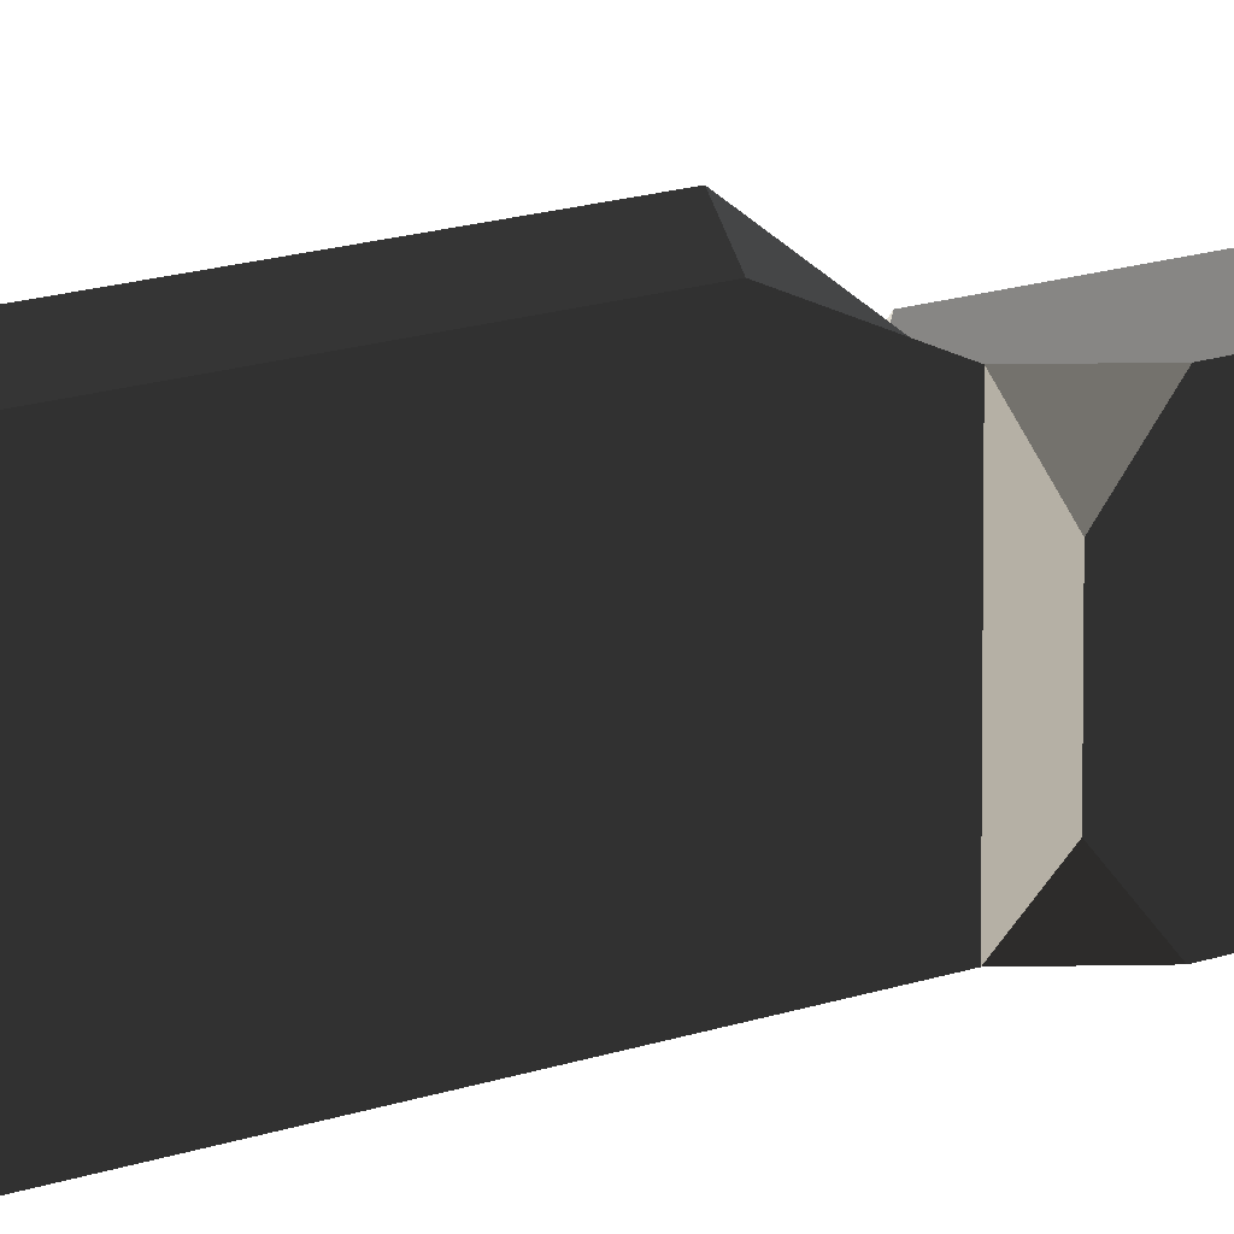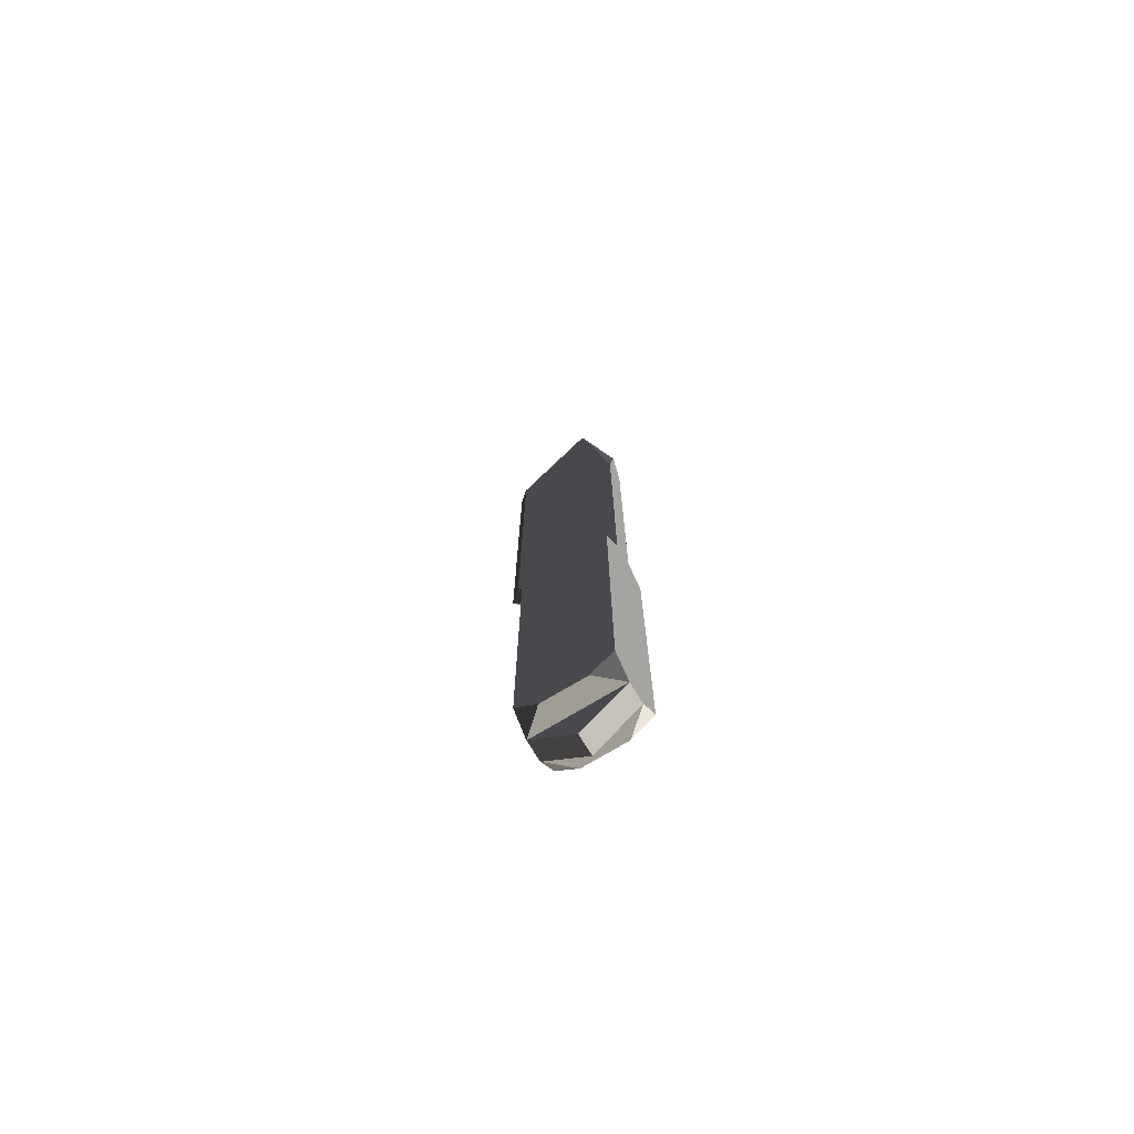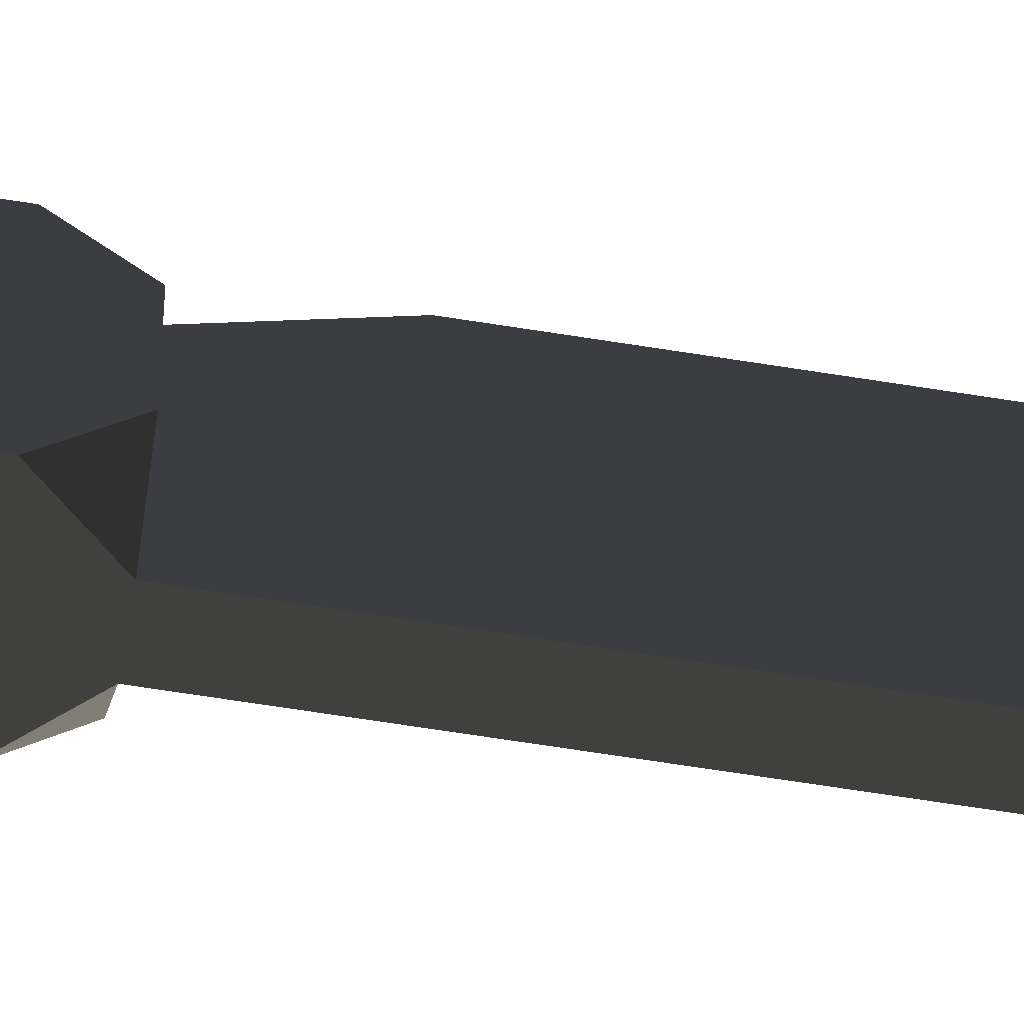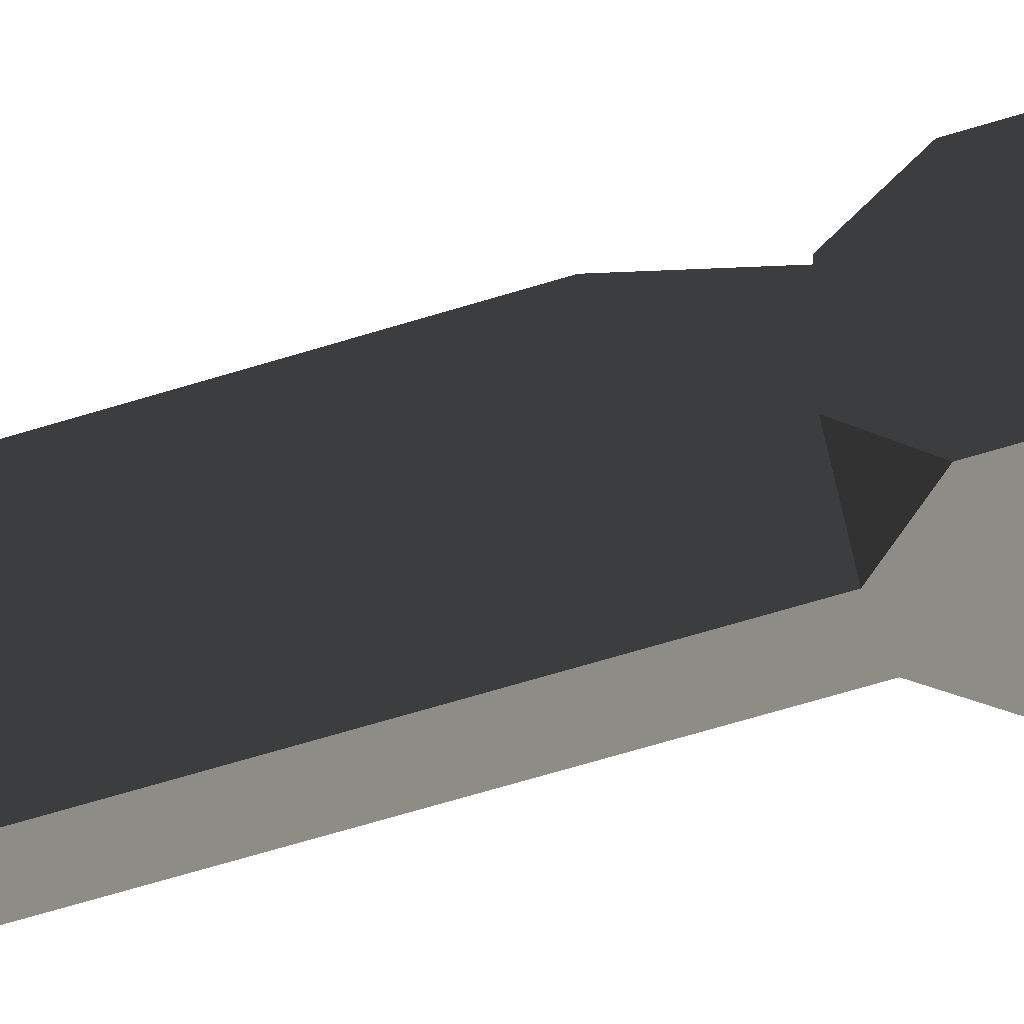
<metadata>
{"format":"obj","ext":"obj","renderer":"f3d","projection":"perspective","resolution":1024,"background":"white","views":[{"elev":11.7,"azim":45.3,"up":"+Y"},{"elev":-73.2,"azim":-58.8,"up":"+Z"},{"elev":-60.9,"azim":-99.5,"up":"+Y"},{"elev":-51.8,"azim":109.7,"up":"+Y"}]}
</metadata>
<code>
v 0 0.007308 -0.01614
v -0.002501 0.007308 -0.01614
v -0.002501 0.01202 -0.003925
v -0.002501 0.007308 -0.1061
v -0.002501 -0.01499 0.06327
v 0 0.01499 -0.004379
v 0.0025 0.007308 -0.1061
v -0.002501 -0.01499 -0.01614
v -0.002501 0.01202 -0.001542
v 0 0.01499 0.08972
v 0.0025 0.01202 -0.003925
v 0.0025 0.007308 -0.01614
v 0.0025 -0.003839 -0.1172
v 0.0025 -0.01499 -0.1061
v -0.002501 0.01202 0.08869
v -0.002501 -0.003839 -0.1172
v -0.002501 -0.01499 -0.1061
v -0 -0.01499 0.07771
v -0.002501 -0.006815 0.1127
v 0.0025 0.01202 -0.001542
v 0.0025 -0.01499 -0.01614
v 0.0025 -0.01499 0.06327
v -0.002501 -0.006097 0.1117
v 0.0025 0.01202 0.08869
v 0.0025 -0.006815 0.1127
v -0 -0.006625 0.1172
v 0.0025 0.006633 0.09555
v 0.0025 -0.006097 0.1117
v -0.007502 0.007308 -0.1004
v -0.002501 0.000341 -0.08646
v -0.007502 0.007308 -0.02176
v -0.007502 0.001668 -0.1061
v -0.002501 -0.000227 -0.08719
v -0.002501 0.000341 -0.08071
v -0.002501 -0.003839 -0.03351
v -0.007502 0.001668 -0.01614
v 0.007502 0.007308 -0.02176
v 0.0025 0.000341 -0.08646
v 0.007502 0.001668 -0.1061
v 0.0025 -0.007451 -0.08719
v -0.007502 -0.01499 -0.02176
v -0.007502 -0.01499 -0.1004
v -0.002501 -0.008262 -0.08614
v -0.002501 -0.000227 -0.07997
v 0.0025 0.000341 -0.08071
v -0.002501 -0.005161 -0.03369
v -0.002501 -0.002517 -0.03369
v -0.007502 -0.009346 -0.01614
v 0.007502 0.007308 -0.1004
v 0.007502 0.001668 -0.01614
v 0.0025 -0.000227 -0.08719
v 0.007502 -0.009346 -0.1061
v 0.0025 -0.008262 -0.08614
v 0.0025 -0.006393 -0.08801
v -0.007502 -0.009122 -0.1061
v -0.002501 -0.001052 -0.08783
v -0.002501 -0.007451 -0.08719
v -0.002501 -0.001052 -0.07934
v 0.0025 -0.000227 -0.07997
v -0.002501 -0.007451 -0.07997
v -0.002501 -0.008772 -0.08491
v -0.002501 -0.006393 -0.0342
v 0.0025 -0.003839 -0.03351
v -0.002501 -0.002445 -0.03372
v 0.0025 -0.002517 -0.03369
v -0.002501 -0.008947 -0.08358
v 0.007502 -0.01499 -0.1004
v 0.007502 -0.01499 -0.02176
v 0.0025 -0.001052 -0.08783
v 0.0025 -0.008772 -0.08491
v -0.002501 -0.006393 -0.08801
v 0.0025 -0.005161 -0.08852
v -0.007502 -0.009346 -0.1061
v -0.002501 -0.001285 -0.08801
v -0.002501 -0.001285 -0.07916
v -0.002501 -0.006393 -0.07916
v -0.002501 -0.008262 -0.08103
v -0.002501 -0.007451 -0.03501
v 0.0025 -0.005161 -0.03369
v -0.002501 -0.001285 -0.0342
v -0.002501 -0.002139 -0.03384
v -0.002501 -0.008772 -0.08226
v 0.007502 -0.009346 -0.01614
v 0.0025 -0.001285 -0.08801
v 0.0025 -0.001052 -0.07934
v 0.0025 -0.008947 -0.08358
v -0.002501 -0.005161 -0.08852
v 0.0025 -0.003839 -0.08869
v -0.002501 -0.002517 -0.08852
v -0.002501 -0.002139 -0.07881
v 0.0025 -0.008262 -0.08103
v 0.0025 -0.006393 -0.07916
v -0.002501 -0.008262 -0.03607
v 0.0025 -0.006393 -0.0342
v -0.002501 -0.000227 -0.03501
v -0.002501 -0.001052 -0.03438
v 0.0025 -0.002139 -0.03384
v 0.0025 -0.002517 -0.08852
v 0.0025 -0.001285 -0.07916
v -0.002501 -0.003839 -0.08869
v -0.002501 -0.002139 -0.08836
v -0.002501 -0.002445 -0.08849
v -0.002501 -0.002445 -0.07868
v -0.002501 -0.005161 -0.07865
v 0.0025 -0.008772 -0.08226
v 0.0025 -0.007451 -0.07997
v 0.0025 -0.005161 -0.07865
v -0.002501 -0.008772 -0.0373
v 0.0025 -0.008262 -0.03607
v -0.002501 0.000341 -0.03575
v 0.0025 -0.007451 -0.03501
v 0.0025 -0.001052 -0.03438
v 0.0025 -0.001285 -0.0342
v 0.0025 -0.002139 -0.08836
v 0.0025 -0.002139 -0.07881
v -0.002501 -0.002517 -0.07865
v 0.0025 -0.002517 -0.07865
v -0.002501 -0.003839 -0.07848
v -0.002501 -0.008947 -0.03862
v 0.0025 -0.008772 -0.0373
v 0.0025 -0.000227 -0.03501
v 0.0025 -0.003839 -0.07848
v -0.002501 -0.008772 -0.03994
v 0.0025 -0.008947 -0.03862
v 0.0025 0.000341 -0.03575
v -0.002501 0.000341 -0.04149
v 0.0025 -0.008772 -0.03994
v -0.002501 -0.008262 -0.04118
v 0.0025 0.000341 -0.04149
v -0.002501 -0.000227 -0.04223
v 0.0025 -0.008262 -0.04118
v -0.002501 -0.007451 -0.04223
v 0.0025 -0.000227 -0.04223
v -0.002501 -0.001285 -0.04304
v 0.0025 -0.007451 -0.04223
v -0.002501 -0.006393 -0.04305
v 0.0025 -0.001052 -0.04287
v -0.002501 -0.001052 -0.04287
v -0.002501 -0.002517 -0.04356
v 0.0025 -0.006393 -0.04305
v -0.002501 -0.005161 -0.04356
v 0.0025 -0.001285 -0.04304
v -0.002501 -0.002445 -0.04353
v -0.002501 -0.003839 -0.04373
v 0.0025 -0.005161 -0.04356
v -0.002501 -0.002139 -0.0434
v 0.0025 -0.002517 -0.04356
v 0.0025 -0.003839 -0.04373
v 0.0025 -0.002139 -0.0434
g mesh1_mesh1-geometry
f 1 2 3
f 1 4 2
f 2 5 3
f 3 6 1
f 4 1 7
f 5 2 8
f 3 5 9
f 3 10 6
f 11 1 6
f 7 1 12
f 13 4 7
f 8 14 5
f 9 5 15
f 10 3 9
f 10 11 6
f 12 1 11
f 4 13 16
f 14 13 7
f 14 8 17
f 5 14 18
f 15 5 19
f 10 9 15
f 11 10 20
f 11 21 12
f 14 16 13
f 4 16 17
f 16 14 17
f 18 14 22
f 18 19 5
f 15 19 23
f 23 10 15
f 20 10 24
f 22 11 20
f 21 11 22
f 22 14 21
f 25 18 22
f 26 19 18
f 26 23 19
f 10 23 26
f 10 27 24
f 22 20 24
f 25 26 18
f 22 24 25
f 27 10 26
f 25 24 27
f 28 26 25
f 27 26 28
f 25 27 28
g mesh1_mesh1-geometry
f 3 2 1
f 2 4 1
f 3 5 2
f 1 6 3
f 7 1 4
f 4 2 29
f 2 4 30
f 8 2 5
f 9 5 3
f 6 10 3
f 6 1 11
f 12 1 7
f 7 4 13
f 14 4 7
f 7 4 14
f 31 29 2
f 32 4 29
f 30 4 33
f 34 2 30
f 2 35 8
f 2 8 36
f 5 14 8
f 15 5 9
f 9 3 10
f 6 11 10
f 11 1 12
f 12 7 37
f 12 38 7
f 16 13 4
f 7 13 14
f 4 14 17
f 17 14 4
f 7 14 39
f 7 40 14
f 31 41 29
f 36 31 2
f 4 32 17
f 29 42 32
f 17 33 4
f 38 33 30
f 30 33 38
f 33 43 30
f 30 43 33
f 44 2 34
f 45 30 34
f 34 30 45
f 30 43 34
f 34 43 30
f 35 46 8
f 35 2 47
f 48 36 8
f 17 8 14
f 18 14 5
f 19 5 15
f 15 9 10
f 20 10 11
f 12 21 11
f 49 37 7
f 12 37 50
f 51 7 38
f 45 38 12
f 13 16 14
f 17 16 4
f 17 14 16
f 52 39 14
f 7 39 49
f 53 14 40
f 54 40 7
f 41 42 29
f 48 41 31
f 36 48 31
f 55 17 32
f 32 42 55
f 56 33 17
f 33 38 51
f 51 38 33
f 30 45 38
f 38 45 30
f 33 57 43
f 43 57 33
f 58 2 44
f 59 34 44
f 44 34 59
f 34 60 44
f 44 60 34
f 34 59 45
f 45 59 34
f 34 43 61
f 61 43 34
f 46 62 8
f 46 63 35
f 35 63 46
f 47 46 35
f 35 46 47
f 47 2 64
f 35 65 47
f 47 65 35
f 8 41 48
f 8 17 41
f 8 66 17
f 22 14 18
f 5 19 18
f 23 19 15
f 15 10 23
f 24 10 20
f 20 11 22
f 22 11 21
f 12 50 21
f 21 63 12
f 37 49 67
f 50 37 68
f 69 7 51
f 59 45 12
f 39 52 49
f 52 14 67
f 70 14 53
f 43 40 53
f 53 40 43
f 40 71 54
f 54 71 40
f 72 54 7
f 42 41 17
f 73 17 55
f 73 55 42
f 33 69 56
f 56 69 33
f 56 57 33
f 33 57 56
f 74 56 17
f 69 33 51
f 51 33 69
f 40 43 57
f 57 43 40
f 57 17 43
f 75 2 58
f 58 59 44
f 44 59 58
f 44 76 58
f 58 76 44
f 34 77 60
f 60 77 34
f 44 60 76
f 76 60 44
f 53 61 43
f 43 61 53
f 43 17 61
f 34 61 66
f 66 61 34
f 62 78 8
f 62 79 46
f 46 79 62
f 80 62 46
f 46 62 80
f 63 46 79
f 79 46 63
f 65 35 63
f 63 35 65
f 64 46 47
f 47 46 64
f 64 2 81
f 64 65 47
f 47 65 64
f 61 17 66
f 82 66 8
f 21 14 22
f 22 18 25
f 18 19 26
f 19 23 26
f 26 23 10
f 24 27 10
f 24 20 22
f 83 21 50
f 63 65 12
f 63 21 79
f 67 49 52
f 68 37 67
f 83 50 68
f 84 7 69
f 85 59 12
f 14 21 67
f 86 14 70
f 61 53 70
f 70 53 61
f 71 40 57
f 57 40 71
f 87 54 71
f 71 54 87
f 54 87 72
f 72 87 54
f 88 72 7
f 17 73 42
f 84 56 69
f 69 56 84
f 74 57 56
f 56 57 74
f 56 84 74
f 74 84 56
f 89 74 17
f 71 17 57
f 90 2 75
f 75 85 58
f 58 85 75
f 58 76 75
f 75 76 58
f 59 58 85
f 85 58 59
f 34 82 77
f 77 82 34
f 91 60 77
f 77 60 91
f 60 77 8
f 60 92 76
f 76 92 60
f 76 60 8
f 70 66 61
f 61 66 70
f 34 66 82
f 82 66 34
f 78 93 8
f 78 94 62
f 62 94 78
f 95 78 62
f 62 78 95
f 79 62 94
f 94 62 79
f 96 62 80
f 80 62 96
f 80 46 81
f 81 46 80
f 81 46 64
f 64 46 81
f 81 2 80
f 81 65 64
f 64 65 81
f 86 82 66
f 66 82 86
f 77 82 8
f 21 14 86
f 18 26 25
f 22 26 25
f 25 26 22
f 25 24 22
f 26 10 27
f 27 24 25
f 83 68 21
f 65 97 12
f 79 21 94
f 68 67 21
f 98 7 84
f 99 85 12
f 66 70 86
f 86 70 66
f 74 71 57
f 57 71 74
f 89 87 71
f 71 87 89
f 87 17 71
f 100 72 87
f 87 72 100
f 72 100 88
f 88 100 72
f 88 7 98
f 101 84 74
f 74 84 101
f 102 74 89
f 100 89 17
f 103 2 90
f 90 99 75
f 75 99 90
f 75 104 90
f 90 104 75
f 85 75 99
f 99 75 85
f 75 76 104
f 104 76 75
f 105 77 82
f 82 77 105
f 60 91 106
f 106 91 60
f 77 105 91
f 91 105 77
f 92 60 106
f 106 60 92
f 107 76 92
f 92 76 107
f 104 76 8
f 93 108 8
f 109 78 93
f 93 78 109
f 110 93 78
f 78 93 110
f 94 78 111
f 111 78 94
f 110 78 95
f 95 78 110
f 95 62 96
f 96 62 95
f 80 112 96
f 96 112 80
f 80 2 96
f 81 113 80
f 80 113 81
f 65 81 97
f 97 81 65
f 82 86 105
f 105 86 82
f 105 21 86
f 25 26 28
f 28 26 27
f 28 27 25
f 97 113 12
f 94 21 111
f 114 98 84
f 115 99 12
f 101 71 74
f 74 71 101
f 87 89 100
f 100 89 87
f 89 71 102
f 102 71 89
f 100 17 87
f 89 88 100
f 100 88 89
f 88 89 98
f 98 89 88
f 84 101 114
f 114 101 84
f 101 74 102
f 102 98 89
f 89 98 102
f 116 2 103
f 90 117 103
f 103 117 90
f 90 104 103
f 103 104 90
f 99 90 115
f 115 90 99
f 76 107 104
f 104 107 76
f 106 21 91
f 91 21 105
f 92 21 106
f 107 21 92
f 118 104 8
f 108 119 8
f 120 93 108
f 108 93 120
f 110 108 93
f 93 108 110
f 78 109 111
f 111 109 78
f 93 120 109
f 109 120 93
f 121 110 95
f 95 110 121
f 95 2 110
f 96 121 95
f 95 121 96
f 96 2 95
f 112 80 113
f 113 80 112
f 121 96 112
f 112 96 121
f 113 81 97
f 97 81 113
f 113 112 12
f 111 21 109
f 98 101 114
f 114 101 98
f 117 115 12
f 102 71 101
f 101 71 102
f 101 98 102
f 102 98 101
f 118 2 116
f 103 117 116
f 116 117 103
f 103 104 116
f 116 104 103
f 117 90 115
f 115 90 117
f 122 104 107
f 107 104 122
f 122 21 107
f 104 122 118
f 118 122 104
f 116 104 118
f 118 104 116
f 123 118 8
f 119 123 8
f 124 108 119
f 119 108 124
f 110 119 108
f 108 119 110
f 108 124 120
f 120 124 108
f 109 21 120
f 110 121 125
f 125 121 110
f 110 2 126
f 112 121 12
f 122 117 12
f 126 2 118
f 118 117 116
f 116 117 118
f 127 21 122
f 117 118 122
f 122 118 117
f 128 118 123
f 127 119 123
f 123 119 127
f 110 123 119
f 119 123 110
f 119 127 124
f 124 127 119
f 120 21 124
f 121 125 12
f 125 126 110
f 110 126 125
f 126 128 110
f 110 128 126
f 129 122 12
f 130 126 118
f 124 21 127
f 131 127 122
f 132 118 128
f 131 123 128
f 128 123 131
f 110 128 123
f 123 128 110
f 123 131 127
f 127 131 123
f 125 129 12
f 126 125 129
f 129 125 126
f 130 128 126
f 126 128 130
f 133 122 129
f 129 130 126
f 126 130 129
f 134 130 118
f 135 131 122
f 136 118 132
f 135 128 132
f 132 128 135
f 130 132 128
f 128 132 130
f 128 135 131
f 131 135 128
f 137 122 133
f 130 129 133
f 133 129 130
f 138 130 134
f 139 134 118
f 140 135 122
f 141 118 136
f 136 135 132
f 132 135 136
f 134 136 132
f 132 136 134
f 138 132 130
f 130 132 138
f 142 122 137
f 137 130 133
f 133 130 137
f 130 137 138
f 138 137 130
f 138 142 134
f 134 142 138
f 134 132 138
f 138 132 134
f 143 134 139
f 144 139 118
f 135 136 140
f 140 136 135
f 145 140 122
f 144 118 141
f 141 140 136
f 136 140 141
f 139 141 136
f 136 141 139
f 146 136 134
f 134 136 146
f 147 122 142
f 142 138 137
f 137 138 142
f 146 142 134
f 134 142 146
f 146 134 143
f 143 147 139
f 139 147 143
f 139 136 143
f 143 136 139
f 139 148 144
f 144 148 139
f 141 139 144
f 144 139 141
f 140 141 145
f 145 141 140
f 148 145 122
f 144 145 141
f 141 145 144
f 143 136 146
f 146 136 143
f 148 122 147
f 149 147 142
f 142 146 149
f 149 146 142
f 146 147 143
f 143 147 146
f 148 139 147
f 147 139 148
f 145 144 148
f 148 144 145
f 147 146 149
f 149 146 147
g mesh1_mesh1-geometry
f 29 2 4
f 30 4 2
f 2 29 31
f 29 4 32
f 33 4 30
f 30 2 34
f 8 35 2
f 36 8 2
f 37 7 12
f 7 38 12
f 39 14 7
f 14 40 7
f 29 41 31
f 2 31 36
f 17 32 4
f 32 42 29
f 4 33 17
f 34 2 44
f 8 46 35
f 47 2 35
f 8 36 48
f 7 37 49
f 50 37 12
f 38 7 51
f 12 38 45
f 14 39 52
f 49 39 7
f 40 14 53
f 7 40 54
f 29 42 41
f 31 41 48
f 31 48 36
f 32 17 55
f 55 42 32
f 17 33 56
f 44 2 58
f 8 62 46
f 64 2 47
f 48 41 8
f 41 17 8
f 17 66 8
f 21 50 12
f 12 63 21
f 67 49 37
f 68 37 50
f 51 7 69
f 12 45 59
f 49 52 39
f 67 14 52
f 53 14 70
f 7 54 72
f 17 41 42
f 55 17 73
f 42 55 73
f 17 56 74
f 43 17 57
f 58 2 75
f 61 17 43
f 8 78 62
f 81 2 64
f 66 17 61
f 8 66 82
f 50 21 83
f 12 65 63
f 79 21 63
f 52 49 67
f 67 37 68
f 68 50 83
f 69 7 84
f 12 59 85
f 67 21 14
f 70 14 86
f 7 72 88
f 42 73 17
f 17 74 89
f 57 17 71
f 75 2 90
f 8 77 60
f 8 60 76
f 8 93 78
f 80 2 81
f 8 82 77
f 86 14 21
f 21 68 83
f 12 97 65
f 94 21 79
f 21 67 68
f 84 7 98
f 12 85 99
f 71 17 87
f 98 7 88
f 89 74 102
f 17 89 100
f 90 2 103
f 8 76 104
f 8 108 93
f 96 2 80
f 86 21 105
f 12 113 97
f 111 21 94
f 84 98 114
f 12 99 115
f 87 17 100
f 102 74 101
f 103 2 116
f 91 21 106
f 105 21 91
f 106 21 92
f 92 21 107
f 8 104 118
f 8 119 108
f 110 2 95
f 95 2 96
f 12 112 113
f 109 21 111
f 12 115 117
f 116 2 118
f 107 21 122
f 8 118 123
f 8 123 119
f 120 21 109
f 126 2 110
f 12 121 112
f 12 117 122
f 118 2 126
f 122 21 127
f 123 118 128
f 124 21 120
f 12 125 121
f 12 122 129
f 118 126 130
f 127 21 124
f 122 127 131
f 128 118 132
f 12 129 125
f 129 122 133
f 118 130 134
f 122 131 135
f 132 118 136
f 133 122 137
f 134 130 138
f 118 134 139
f 122 135 140
f 136 118 141
f 137 122 142
f 139 134 143
f 118 139 144
f 122 140 145
f 141 118 144
f 142 122 147
f 143 134 146
f 122 145 148
f 147 122 148
f 142 147 149
g mesh2_mesh2-geometry
l 117 115
l 122 117
l 115 99
l 107 122
l 99 85
l 92 107
l 85 59
l 106 92
l 59 45
l 91 106
l 38 45
l 45 34
l 105 91
l 38 51
l 38 30
l 30 34
l 44 34
l 86 105
l 51 69
l 30 33
l 58 44
l 70 86
l 69 84
l 33 56
l 75 58
l 53 70
l 84 114
l 56 74
l 90 75
l 40 53
l 114 101
l 114 98
l 74 101
l 103 90
l 54 40
l 101 102
l 98 88
l 116 103
l 72 54
l 102 89
l 88 72
l 118 116
l 89 100
l 104 118
l 100 87
l 76 104
l 87 71
l 60 76
l 71 57
l 77 60
l 57 43
l 82 77
l 43 61
l 66 82
l 61 66
g mesh3_mesh3-geometry
l 65 97
l 63 65
l 97 81
l 97 113
l 79 63
l 81 80
l 64 81
l 113 112
l 94 79
l 80 96
l 47 64
l 112 121
l 111 94
l 96 95
l 35 47
l 121 125
l 109 111
l 95 110
l 46 35
l 129 125
l 125 110
l 120 109
l 126 110
l 62 46
l 129 133
l 129 126
l 124 120
l 126 130
l 78 62
l 133 137
l 127 124
l 130 138
l 93 78
l 137 142
l 131 127
l 138 134
l 108 93
l 142 149
l 135 131
l 134 146
l 119 108
l 149 147
l 140 135
l 146 143
l 123 119
l 147 148
l 145 140
l 143 139
l 128 123
l 148 145
l 139 144
l 132 128
l 144 141
l 136 132
l 141 136

</code>
